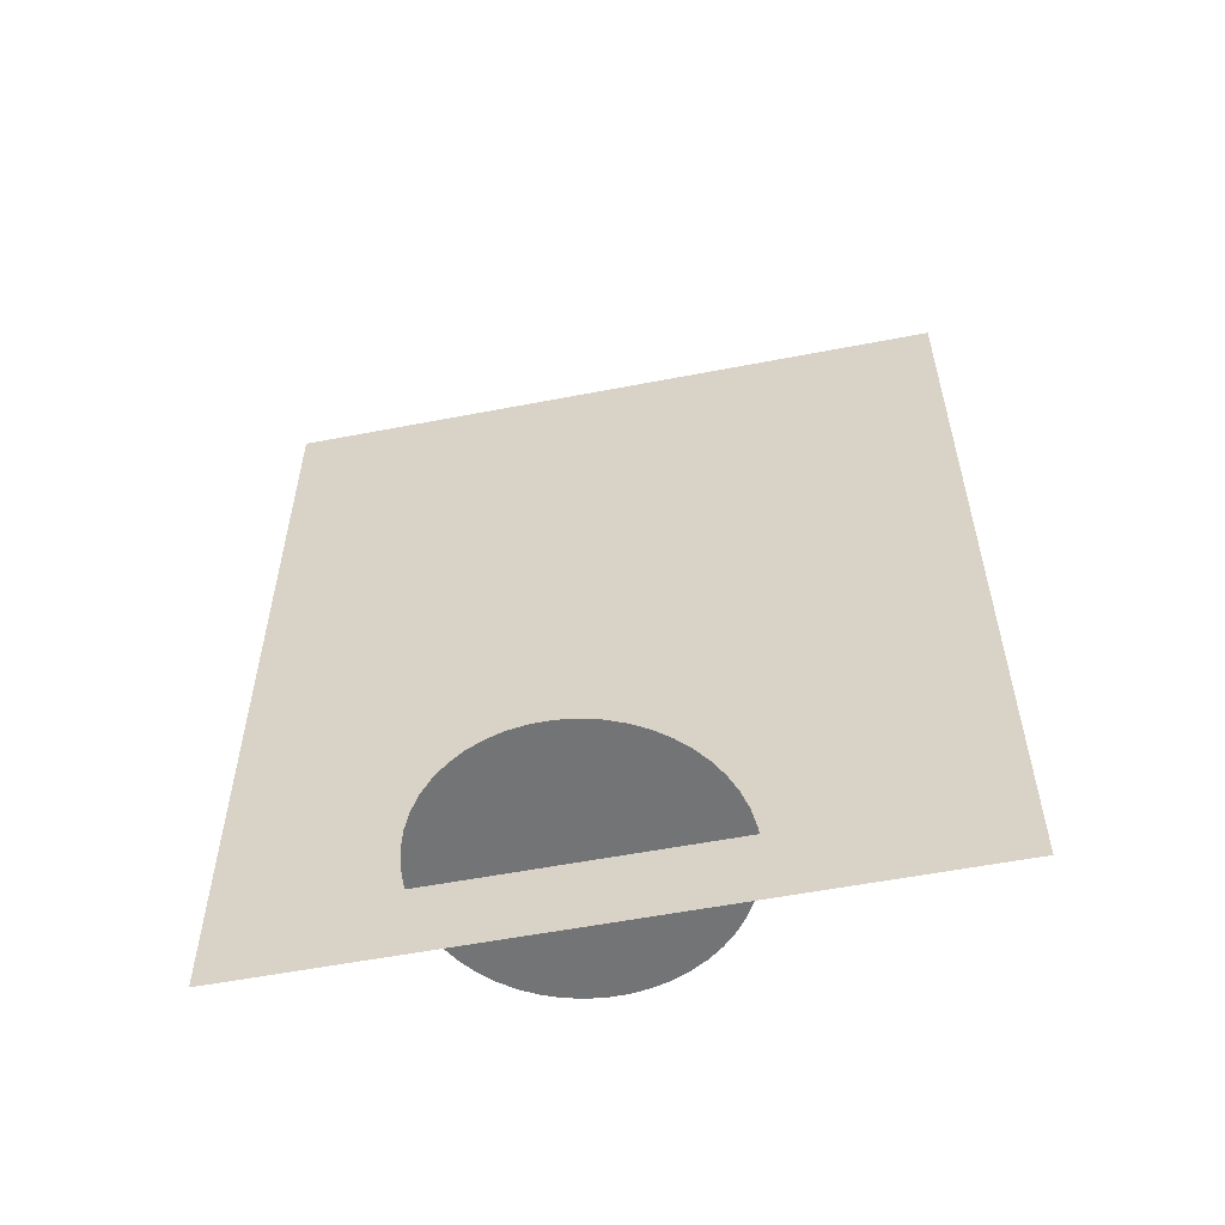
<metadata>
{"format":"obj","ext":"obj","renderer":"f3d","projection":"perspective","resolution":1024,"background":"white","views":[{"elev":-56.2,"azim":106.9,"up":"+Y"}]}
</metadata>
<code>
v 0.07311 -0.06017 -0.09978
v 0.08554 -0.06236 -0.08938
v 0.07311 -0.06236 -0.09978
v 0.08554 -0.06017 -0.08938
v -0.0134 -0.06236 0.1234
v 0.05944 -0.06017 -0.1085
v 0.0965 -0.06236 -0.07744
v -0.02936 -0.06236 0.1206
v 0.002791 -0.06236 0.1241
v 0.05944 -0.06236 -0.1085
v 0.0965 -0.06017 -0.07744
v -0.0134 -0.06017 0.1234
v 0.002791 -0.06017 0.1241
v 0.04474 -0.06017 -0.1153
v 0.1058 -0.06236 -0.06417
v 0.01894 -0.06236 0.1227
v -0.04483 -0.06236 0.1157
v -0.02936 -0.06017 0.1206
v 0.01894 -0.06017 0.1227
v 0.04474 -0.06236 -0.1153
v 0.1058 -0.06017 -0.06417
v 0.02928 -0.06017 -0.1202
v 0.1133 -0.06236 -0.04981
v 0.03475 -0.06236 0.1191
v 0.03475 -0.06017 0.1191
v -0.05952 -0.06236 0.1089
v -0.04483 -0.06017 0.1157
v 0.02928 -0.06236 -0.1202
v 0.1133 -0.06017 -0.04981
v 0.01332 -0.06017 -0.123
v 0.1189 -0.06017 -0.03458
v 0.04998 -0.06236 0.1136
v 0.04998 -0.06017 0.1136
v -0.0732 -0.06236 0.1002
v -0.05952 -0.06017 0.1089
v 0.01332 -0.06236 -0.123
v 0.1189 -0.06236 -0.03458
v -0.002877 -0.06017 -0.1237
v 0.1224 -0.06017 -0.01876
v 0.06434 -0.06236 0.1061
v -0.08563 -0.06236 0.08981
v -0.0732 -0.06017 0.1002
v -0.002877 -0.06236 -0.1237
v 0.1224 -0.06236 -0.01876
v 0.06434 -0.06017 0.1061
v -0.01902 -0.06017 -0.1222
v 0.1238 -0.06017 -0.002619
v 0.07761 -0.06236 0.09676
v -0.09659 -0.06236 0.07787
v -0.08563 -0.06017 0.08981
v -0.01902 -0.06236 -0.1222
v 0.1238 -0.06236 -0.002619
v 0.07761 -0.06017 0.09676
v -0.03484 -0.06017 -0.1187
v 0.1231 -0.06017 0.01357
v 0.08955 -0.06236 0.0858
v -0.1059 -0.06236 0.0646
v -0.09659 -0.06017 0.07787
v -0.03484 -0.06236 -0.1187
v 0.1231 -0.06236 0.01357
v 0.08955 -0.06017 0.0858
v -0.05006 -0.06017 -0.1131
v 0.1203 -0.06017 0.02954
v 0.09995 -0.06236 0.07337
v -0.1134 -0.06236 0.05024
v -0.1059 -0.06017 0.0646
v -0.05006 -0.06236 -0.1131
v 0.1203 -0.06236 0.02954
v 0.09995 -0.06017 0.07337
v -0.06443 -0.06236 -0.1056
v 0.1155 -0.06017 0.045
v 0.1086 -0.06236 0.05969
v -0.119 -0.06236 0.03501
v -0.1134 -0.06017 0.05024
v -0.06443 -0.06017 -0.1056
v 0.1155 -0.06236 0.045
v 0.1086 -0.06017 0.05969
v -0.119 -0.06017 0.03501
v -0.0777 -0.06236 -0.09633
v -0.1225 -0.06236 0.01919
v -0.1225 -0.06017 0.01919
v -0.0777 -0.06017 -0.09633
v -0.08964 -0.06236 -0.08537
v -0.1239 -0.06236 0.003049
v -0.1239 -0.06017 0.003049
v -0.08964 -0.06017 -0.08537
v -0.1 -0.06236 -0.07294
v -0.1232 -0.06236 -0.01314
v -0.1232 -0.06017 -0.01314
v -0.1 -0.06017 -0.07294
v -0.1087 -0.06236 -0.05926
v -0.1204 -0.06236 -0.02911
v -0.1204 -0.06017 -0.02911
v -0.1087 -0.06017 -0.05926
v -0.1156 -0.06236 -0.04457
v -0.1156 -0.06017 -0.04457
v 0.07743 -0.06017 -0.1057
v 0.06294 -0.06017 -0.1149
v 0.09059 -0.06017 -0.09466
v 0.04738 -0.06017 -0.1221
v 0.1022 -0.06017 -0.08202
v -0.03109 -0.06017 0.1277
v -0.01419 -0.06017 0.1307
v 0.002958 -0.06017 0.1314
v 0.07743 0.05552 -0.1057
v 0.07311 0.05552 -0.09978
v 0.06294 0.05552 -0.1149
v 0.04474 0.05552 -0.1153
v 0.04738 0.05552 -0.1221
v 0.09059 0.05552 -0.09466
v 0.08554 0.05552 -0.08938
v -0.04747 -0.06017 0.1226
v 0.02005 -0.06017 0.1299
v 0.03101 -0.06017 -0.1273
v 0.05944 0.05552 -0.1085
v 0.02928 0.05552 -0.1202
v 0.0965 0.05552 -0.07744
v 0.1121 -0.06017 -0.06797
v 0.03101 0.05552 -0.1273
v 0.1022 0.05552 -0.08202
v 0.0368 -0.06017 0.1261
v 0.0141 -0.06017 -0.1302
v 0.01332 0.05552 -0.123
v 0.1058 0.05552 -0.06417
v 0.12 -0.06017 -0.05276
v -0.06303 -0.06017 0.1153
v -0.03109 0.05552 0.1277
v -0.04747 0.05552 0.1226
v -0.02936 0.05552 0.1206
v -0.01419 0.05552 0.1307
v -0.0134 0.05552 0.1234
v 0.002958 0.05552 0.1314
v 0.002791 0.05552 0.1241
v 0.02005 0.05552 0.1299
v 0.01894 0.05552 0.1227
v 0.0368 0.05552 0.1261
v 0.03475 0.05552 0.1191
v 0.0141 0.05552 -0.1302
v 0.1121 0.05552 -0.06797
v 0.1259 -0.06017 -0.03663
v 0.05293 -0.06017 0.1203
v -0.04483 0.05552 0.1157
v 0.04998 0.05552 0.1136
v -0.003044 -0.06017 -0.131
v -0.002877 0.05552 -0.1237
v 0.1133 0.05552 -0.04981
v 0.05293 0.05552 0.1203
v -0.07751 -0.06017 0.1061
v -0.05952 0.05552 0.1089
v -0.06303 0.05552 0.1153
v -0.003044 0.05552 -0.131
v 0.12 0.05552 -0.05276
v 0.1296 -0.06017 -0.01988
v 0.06814 -0.06017 0.1123
v 0.06434 0.05552 0.1061
v -0.0732 0.05552 0.1002
v -0.02014 -0.06017 -0.1294
v -0.01902 0.05552 -0.1222
v 0.1189 0.05552 -0.03458
v 0.1259 0.05552 -0.03663
v 0.1296 0.05552 -0.01988
v 0.1224 0.05552 -0.01876
v 0.06814 0.05552 0.1123
v -0.09067 -0.06017 0.09509
v -0.07751 0.05552 0.1061
v -0.02014 0.05552 -0.1294
v 0.1311 -0.06017 -0.002786
v 0.1238 0.05552 -0.002619
v 0.08219 -0.06017 0.1025
v 0.07761 0.05552 0.09676
v -0.08563 0.05552 0.08981
v -0.03689 -0.06017 -0.1257
v -0.03484 0.05552 -0.1187
v 0.1311 0.05552 -0.002786
v 0.08219 0.05552 0.1025
v -0.1023 -0.06017 0.08245
v -0.09067 0.05552 0.09509
v -0.03689 0.05552 -0.1257
v 0.1231 0.05552 0.01357
v 0.09483 -0.06017 0.09084
v 0.08955 0.05552 0.0858
v -0.09659 0.05552 0.07787
v -0.05301 -0.06017 -0.1198
v -0.05006 0.05552 -0.1131
v 0.1304 -0.06017 0.01436
v 0.1304 0.05552 0.01436
v 0.1203 0.05552 0.02954
v 0.09483 0.05552 0.09084
v -0.1121 -0.06017 0.0684
v -0.1023 0.05552 0.08245
v -0.05301 0.05552 -0.1198
v 0.1155 0.05552 0.045
v 0.09995 0.05552 0.07337
v -0.1059 0.05552 0.0646
v -0.06823 -0.06017 -0.1119
v -0.06443 0.05552 -0.1056
v 0.1058 -0.06017 0.07769
v 0.1274 0.05552 0.03127
v 0.1058 0.05552 0.07769
v 0.1086 0.05552 0.05969
v -0.1201 -0.06017 0.05319
v -0.1121 0.05552 0.0684
v -0.06823 0.05552 -0.1119
v 0.1274 -0.06017 0.03127
v 0.1151 0.05552 0.0632
v -0.1134 0.05552 0.05024
v -0.08228 -0.06017 -0.102
v -0.0777 0.05552 -0.09633
v 0.1151 -0.06017 0.0632
v 0.1223 0.05552 0.04764
v -0.126 -0.06017 0.03706
v -0.1201 0.05552 0.05319
v -0.08228 0.05552 -0.102
v 0.1223 -0.06017 0.04764
v -0.1297 -0.06017 0.02031
v -0.119 0.05552 0.03501
v -0.126 0.05552 0.03706
v -0.08964 0.05552 -0.08537
v -0.1225 0.05552 0.01919
v -0.09492 -0.06017 -0.09041
v -0.1 0.05552 -0.07294
v -0.1297 0.05552 0.02031
v -0.1312 -0.06017 0.003216
v -0.09492 0.05552 -0.09041
v -0.1312 0.05552 0.003216
v -0.1232 0.05552 -0.01314
v -0.1239 0.05552 0.003049
v -0.1305 -0.06017 -0.01393
v -0.1059 -0.06017 -0.07726
v -0.1087 0.05552 -0.05926
v -0.1204 0.05552 -0.02911
v -0.1305 0.05552 -0.01393
v -0.1059 0.05552 -0.07726
v -0.1275 -0.06017 -0.03084
v -0.1156 0.05552 -0.04457
v -0.1151 -0.06017 -0.06277
v -0.1275 0.05552 -0.03084
v -0.1151 0.05552 -0.06277
v -0.1224 -0.06017 -0.04721
v -0.1224 0.05552 -0.04721
v -0.1204 0.04304 -0.02911
v -0.1087 0.04304 -0.05926
v -0.1156 0.04304 -0.04457
v -0.1 0.04304 -0.07294
v -0.1232 0.04304 -0.01314
v -0.08964 0.04304 -0.08537
v -0.1239 0.04304 0.003049
v -0.0777 0.04304 -0.09633
v -0.1225 0.04304 0.01919
v -0.06443 0.04304 -0.1056
v -0.119 0.04304 0.03501
v -0.05006 0.04304 -0.1131
v -0.1134 0.04304 0.05024
v -0.03484 0.04304 -0.1187
v -0.1059 0.04304 0.0646
v -0.01902 0.04304 -0.1222
v -0.09659 0.04304 0.07787
v -0.002877 0.04304 -0.1237
v -0.08563 0.04304 0.08981
v 0.01332 0.04304 -0.123
v -0.0732 0.04304 0.1002
v 0.02928 0.04304 -0.1202
v -0.05952 0.04304 0.1089
v 0.04474 0.04304 -0.1153
v -0.04483 0.04304 0.1157
v 0.05944 0.04304 -0.1085
v -0.02936 0.04304 0.1206
v 0.07311 0.04304 -0.09978
v -0.0134 0.04304 0.1234
v 0.08554 0.04304 -0.08938
v 0.002791 0.04304 0.1241
v 0.0965 0.04304 -0.07744
v 0.01894 0.04304 0.1227
v 0.1058 0.04304 -0.06417
v 0.03475 0.04304 0.1191
v 0.1133 0.04304 -0.04981
v 0.04998 0.04304 0.1136
v 0.1189 0.04304 -0.03458
v 0.06434 0.04304 0.1061
v 0.1224 0.04304 -0.01876
v 0.07761 0.04304 0.09676
v 0.1238 0.04304 -0.002619
v 0.08955 0.04304 0.0858
v 0.1231 0.04304 0.01357
v 0.09995 0.04304 0.07337
v 0.1203 0.04304 0.02954
v 0.1086 0.04304 0.05969
v 0.1155 0.04304 0.045
v -0.02747 -0.02425 -0.3108
v 0.02787 -0.02425 0.267
v -0.02747 0.7105 -0.3108
v 0.02787 0.7105 0.267
v 0.002735 0.02509 0.004574
v 0.003152 0.02509 0.008927
v 0.004274 -0.02425 0.02064
v 0.001494 -0.02425 -0.008383
g mesh1_mesh1-geometry
f 1 2 3
f 2 1 4
f 5 3 2
f 3 6 1
f 4 7 2
f 8 3 5
f 5 2 9
f 6 3 10
f 7 4 11
f 9 2 7
f 8 10 3
f 12 8 5
f 13 5 9
f 10 14 6
f 11 15 7
f 9 7 16
f 17 10 8
f 8 12 18
f 5 13 12
f 9 19 13
f 14 10 20
f 15 11 21
f 16 7 15
f 19 9 16
f 17 20 10
f 18 17 8
f 20 22 14
f 21 23 15
f 16 15 24
f 16 25 19
f 26 20 17
f 17 18 27
f 22 20 28
f 23 21 29
f 24 15 23
f 25 16 24
f 26 28 20
f 27 26 17
f 28 30 22
f 31 23 29
f 24 23 32
f 24 33 25
f 34 28 26
f 26 27 35
f 30 28 36
f 23 31 37
f 32 23 37
f 33 24 32
f 34 36 28
f 35 34 26
f 36 38 30
f 39 37 31
f 32 37 40
f 40 33 32
f 41 36 34
f 34 35 42
f 38 36 43
f 37 39 44
f 40 37 44
f 33 40 45
f 41 43 36
f 42 41 34
f 43 46 38
f 47 44 39
f 40 44 48
f 48 45 40
f 49 43 41
f 41 42 50
f 46 43 51
f 44 47 52
f 48 44 52
f 45 48 53
f 49 51 43
f 50 49 41
f 51 54 46
f 55 52 47
f 48 52 56
f 56 53 48
f 57 51 49
f 49 50 58
f 54 51 59
f 52 55 60
f 56 52 60
f 53 56 61
f 57 59 51
f 58 57 49
f 59 62 54
f 63 60 55
f 56 60 64
f 64 61 56
f 65 59 57
f 57 58 66
f 62 59 67
f 60 63 68
f 64 60 68
f 61 64 69
f 65 67 59
f 66 65 57
f 70 62 67
f 71 68 63
f 64 68 72
f 72 69 64
f 73 67 65
f 65 66 74
f 62 70 75
f 73 70 67
f 68 71 76
f 72 68 76
f 69 72 77
f 65 78 73
f 78 65 74
f 79 75 70
f 80 70 73
f 77 76 71
f 76 77 72
f 81 73 78
f 75 79 82
f 80 79 70
f 73 81 80
f 83 82 79
f 84 79 80
f 85 80 81
f 82 83 86
f 84 83 79
f 80 85 84
f 87 86 83
f 88 83 84
f 89 84 85
f 86 87 90
f 88 87 83
f 84 89 88
f 91 90 87
f 92 87 88
f 93 88 89
f 90 91 94
f 92 91 87
f 88 93 92
f 94 95 96
f 95 94 91
f 91 92 95
f 96 92 93
f 92 96 95
g mesh1_mesh1-geometry
f 3 2 1
f 4 1 2
f 2 3 5
f 1 6 3
f 1 97 4
f 4 97 1
f 2 7 4
f 5 3 8
f 9 2 5
f 10 3 6
f 6 98 1
f 1 98 6
f 1 98 97
f 97 98 1
f 4 97 99
f 99 97 4
f 11 4 7
f 7 2 9
f 3 10 8
f 5 8 12
f 9 5 13
f 6 14 10
f 14 98 6
f 6 98 14
f 4 99 11
f 11 99 4
f 7 15 11
f 16 7 9
f 8 10 17
f 18 12 8
f 12 13 5
f 13 19 9
f 20 10 14
f 14 100 98
f 98 100 14
f 11 99 101
f 101 99 11
f 21 11 15
f 15 7 16
f 16 9 19
f 10 20 17
f 8 17 18
f 102 18 12
f 12 18 102
f 103 12 13
f 13 12 103
f 104 13 19
f 19 13 104
f 14 22 20
f 22 100 14
f 14 100 22
f 105 106 107
f 107 108 109
f 110 111 105
f 11 101 21
f 21 101 11
f 15 23 21
f 24 15 16
f 19 25 16
f 17 20 26
f 27 18 17
f 112 18 102
f 102 18 112
f 102 12 103
f 103 12 102
f 103 13 104
f 104 13 103
f 104 19 113
f 113 19 104
f 28 20 22
f 22 114 100
f 100 114 22
f 106 115 107
f 111 106 105
f 108 116 109
f 115 108 107
f 117 111 110
f 21 101 118
f 118 101 21
f 29 21 23
f 23 15 24
f 24 16 25
f 113 19 25
f 25 19 113
f 20 28 26
f 17 26 27
f 112 27 18
f 18 27 112
f 22 30 28
f 30 114 22
f 22 114 30
f 109 116 119
f 120 117 110
f 21 118 29
f 29 118 21
f 29 23 31
f 32 23 24
f 25 33 24
f 113 25 121
f 121 25 113
f 26 28 34
f 35 27 26
f 112 35 27
f 27 35 112
f 36 28 30
f 30 122 114
f 114 122 30
f 116 123 119
f 124 117 120
f 29 118 125
f 125 118 29
f 37 31 23
f 29 125 31
f 31 125 29
f 37 23 32
f 32 24 33
f 121 25 33
f 33 25 121
f 28 36 34
f 26 34 35
f 126 35 112
f 112 35 126
f 127 128 129
f 130 127 131
f 132 130 133
f 134 132 135
f 136 134 137
f 30 38 36
f 38 122 30
f 30 122 38
f 119 123 138
f 139 124 120
f 31 37 39
f 31 125 140
f 140 125 31
f 40 37 32
f 32 33 40
f 121 33 141
f 141 33 121
f 34 36 41
f 42 35 34
f 126 42 35
f 35 42 126
f 129 128 142
f 131 127 129
f 133 130 131
f 135 132 133
f 137 134 135
f 143 136 137
f 43 36 38
f 38 144 122
f 122 144 38
f 123 145 138
f 146 124 139
f 44 39 37
f 31 140 39
f 39 140 31
f 44 37 40
f 45 40 33
f 141 33 45
f 45 33 141
f 147 136 143
f 36 43 41
f 34 41 42
f 148 42 126
f 126 42 148
f 142 128 149
f 128 150 149
f 38 46 43
f 46 144 38
f 38 144 46
f 138 145 151
f 152 146 139
f 39 44 47
f 39 140 153
f 153 140 39
f 48 44 40
f 40 45 48
f 141 45 154
f 154 45 141
f 155 147 143
f 41 43 49
f 50 42 41
f 148 50 42
f 42 50 148
f 149 150 156
f 51 43 46
f 46 157 144
f 144 157 46
f 145 158 151
f 159 146 152
f 160 159 152
f 52 47 44
f 39 153 47
f 47 153 39
f 161 162 160
f 52 44 48
f 53 48 45
f 154 45 53
f 53 45 154
f 163 147 155
f 43 51 49
f 41 49 50
f 164 50 148
f 148 50 164
f 150 165 156
f 46 54 51
f 54 157 46
f 46 157 54
f 151 158 166
f 162 159 160
f 47 52 55
f 47 153 167
f 167 153 47
f 168 162 161
f 56 52 48
f 48 53 56
f 154 53 169
f 169 53 154
f 170 163 155
f 49 51 57
f 58 50 49
f 164 58 50
f 50 58 164
f 156 165 171
f 59 51 54
f 54 172 157
f 157 172 54
f 158 173 166
f 60 55 52
f 47 167 55
f 55 167 47
f 174 168 161
f 60 52 56
f 61 56 53
f 169 53 61
f 61 53 169
f 175 163 170
f 51 59 57
f 49 57 58
f 176 58 164
f 164 58 176
f 165 177 171
f 54 62 59
f 62 172 54
f 54 172 62
f 166 173 178
f 55 60 63
f 55 167 63
f 63 167 55
f 179 168 174
f 64 60 56
f 56 61 64
f 169 61 180
f 180 61 169
f 181 175 170
f 57 59 65
f 66 58 57
f 176 66 58
f 58 66 176
f 171 177 182
f 67 59 62
f 62 183 172
f 172 183 62
f 173 184 178
f 68 63 60
f 63 167 185
f 185 167 63
f 186 187 174
f 187 179 174
f 68 60 64
f 69 64 61
f 180 61 69
f 69 61 180
f 188 175 181
f 59 67 65
f 57 65 66
f 189 66 176
f 176 66 189
f 177 190 182
f 67 62 70
f 75 183 62
f 62 183 75
f 178 184 191
f 63 68 71
f 63 185 71
f 71 185 63
f 192 187 186
f 72 68 64
f 64 69 72
f 180 69 77
f 77 69 180
f 193 188 181
f 65 67 73
f 74 66 65
f 189 74 66
f 66 74 189
f 182 190 194
f 75 70 62
f 67 70 73
f 75 195 183
f 183 195 75
f 184 196 191
f 76 71 68
f 197 71 185
f 185 71 197
f 198 199 186
f 186 199 192
f 76 68 72
f 77 72 69
f 180 77 197
f 197 77 180
f 200 188 193
f 73 78 65
f 74 65 78
f 201 74 189
f 189 74 201
f 190 202 194
f 70 75 79
f 73 70 80
f 82 195 75
f 75 195 82
f 191 196 203
f 71 76 77
f 197 77 71
f 71 77 197
f 197 185 204
f 204 185 197
f 205 199 198
f 192 199 200
f 72 77 76
f 199 188 200
f 78 73 81
f 201 78 74
f 74 78 201
f 194 202 206
f 82 79 75
f 70 79 80
f 80 81 73
f 82 207 195
f 195 207 82
f 196 208 203
f 197 204 209
f 209 204 197
f 210 205 198
f 211 81 78
f 78 81 211
f 211 78 201
f 201 78 211
f 202 212 206
f 79 82 83
f 80 79 84
f 81 80 85
f 86 207 82
f 82 207 86
f 203 208 213
f 209 204 214
f 214 204 209
f 215 81 211
f 211 81 215
f 206 212 216
f 212 217 216
f 86 83 82
f 79 83 84
f 84 85 80
f 215 85 81
f 81 85 215
f 90 207 86
f 86 207 90
f 208 218 213
f 216 217 219
f 83 86 87
f 84 83 88
f 85 84 89
f 215 89 85
f 85 89 215
f 90 220 207
f 207 220 90
f 90 87 86
f 218 221 213
f 217 222 219
f 83 87 88
f 88 89 84
f 223 89 215
f 215 89 223
f 94 220 90
f 90 220 94
f 87 90 91
f 213 221 224
f 222 225 226
f 219 222 227
f 88 87 92
f 89 88 93
f 223 93 89
f 89 93 223
f 96 220 94
f 94 220 96
f 94 91 90
f 87 91 92
f 228 229 220
f 220 229 228
f 221 230 224
f 226 225 231
f 227 222 226
f 92 93 88
f 223 96 93
f 93 96 223
f 228 220 96
f 96 220 228
f 96 95 94
f 91 94 95
f 95 92 91
f 224 232 233
f 234 229 228
f 228 229 234
f 230 235 224
f 232 235 225
f 231 225 235
f 93 92 96
f 96 223 228
f 228 223 96
f 95 96 92
f 234 236 229
f 229 236 234
f 232 237 233
f 235 232 224
f 233 237 238
f 236 234 239
f 239 234 236
f 240 238 237
g mesh1_mesh1-geometry
f 107 97 98
f 105 99 97
f 97 107 105
f 98 109 107
f 99 105 110
f 109 98 100
f 107 106 105
f 109 108 107
f 105 111 110
f 110 101 99
f 100 119 109
f 107 115 106
f 105 106 111
f 109 116 108
f 107 108 115
f 110 111 117
f 101 110 120
f 127 112 102
f 130 102 103
f 132 103 104
f 134 104 113
f 119 100 114
f 119 116 109
f 110 117 120
f 120 118 101
f 112 127 128
f 102 130 127
f 103 132 130
f 104 134 132
f 113 136 134
f 114 138 119
f 119 123 116
f 120 117 124
f 118 120 139
f 136 113 121
f 129 128 127
f 128 126 112
f 131 127 130
f 133 130 132
f 135 132 134
f 137 134 136
f 138 114 122
f 138 123 119
f 120 124 139
f 139 125 118
f 121 147 136
f 142 128 129
f 129 127 131
f 126 128 150
f 131 130 133
f 133 132 135
f 135 134 137
f 137 136 143
f 122 151 138
f 138 145 123
f 139 124 146
f 125 139 152
f 125 160 140
f 147 121 141
f 143 136 147
f 149 128 142
f 149 150 128
f 150 148 126
f 151 122 144
f 151 145 138
f 139 146 152
f 160 125 152
f 161 140 160
f 154 147 141
f 143 147 155
f 156 150 149
f 148 150 165
f 144 166 151
f 151 158 145
f 152 146 159
f 152 159 160
f 140 161 153
f 160 162 161
f 147 154 163
f 155 147 163
f 156 165 150
f 165 164 148
f 166 144 157
f 166 158 151
f 160 159 162
f 174 153 161
f 161 162 168
f 169 163 154
f 155 163 170
f 171 165 156
f 164 165 177
f 157 178 166
f 166 173 158
f 153 174 167
f 161 168 174
f 163 169 175
f 170 163 175
f 171 177 165
f 177 176 164
f 178 157 172
f 178 173 166
f 186 167 174
f 174 168 179
f 180 175 169
f 170 175 181
f 182 177 171
f 176 177 190
f 172 191 178
f 178 184 173
f 167 186 185
f 174 187 186
f 174 179 187
f 175 180 188
f 181 175 188
f 182 190 177
f 190 189 176
f 191 172 183
f 191 184 178
f 198 185 186
f 186 187 192
f 197 188 180
f 181 188 193
f 194 190 182
f 189 190 202
f 195 191 183
f 191 196 184
f 185 198 204
f 186 199 198
f 192 199 186
f 188 197 199
f 193 188 200
f 194 202 190
f 202 201 189
f 191 195 203
f 203 196 191
f 210 204 198
f 198 199 205
f 200 199 192
f 209 199 197
f 200 188 199
f 206 202 194
f 201 202 212
f 207 203 195
f 203 208 196
f 204 210 214
f 198 205 210
f 199 209 205
f 206 212 202
f 217 201 212
f 203 207 213
f 213 208 203
f 205 214 210
f 214 205 209
f 201 217 211
f 216 212 206
f 216 217 212
f 220 213 207
f 213 218 208
f 211 222 215
f 222 211 217
f 219 217 216
f 213 220 224
f 213 221 218
f 225 215 222
f 219 222 217
f 229 224 220
f 224 221 213
f 215 225 223
f 226 225 222
f 227 222 219
f 224 229 233
f 224 230 221
f 232 223 225
f 231 225 226
f 226 222 227
f 236 233 229
f 233 232 224
f 224 235 230
f 223 232 228
f 225 235 232
f 235 225 231
f 233 236 238
f 233 237 232
f 224 232 235
f 228 237 234
f 237 228 232
f 239 238 236
f 238 237 233
f 240 234 237
f 238 239 240
f 237 238 240
f 234 240 239
g mesh1_mesh1-geometry
f 98 97 107
f 97 99 105
f 105 107 97
f 107 109 98
f 110 105 99
f 100 98 109
f 99 101 110
f 109 119 100
f 120 110 101
f 102 112 127
f 103 102 130
f 104 103 132
f 113 104 134
f 114 100 119
f 101 118 120
f 128 127 112
f 127 130 102
f 130 132 103
f 132 134 104
f 134 136 113
f 119 138 114
f 139 120 118
f 121 113 136
f 112 126 128
f 122 114 138
f 118 125 139
f 136 147 121
f 150 128 126
f 138 151 122
f 152 139 125
f 140 160 125
f 141 121 147
f 126 148 150
f 144 122 151
f 152 125 160
f 160 140 161
f 141 147 154
f 165 150 148
f 151 166 144
f 153 161 140
f 163 154 147
f 148 164 165
f 157 144 166
f 161 153 174
f 154 163 169
f 177 165 164
f 166 178 157
f 167 174 153
f 175 169 163
f 164 176 177
f 172 157 178
f 174 167 186
f 169 175 180
f 190 177 176
f 178 191 172
f 185 186 167
f 188 180 175
f 176 189 190
f 183 172 191
f 186 185 198
f 180 188 197
f 202 190 189
f 183 191 195
f 204 198 185
f 199 197 188
f 189 201 202
f 203 195 191
f 198 204 210
f 197 199 209
f 212 202 201
f 195 203 207
f 214 210 204
f 205 209 199
f 212 201 217
f 213 207 203
f 210 214 205
f 209 205 214
f 211 217 201
f 207 213 220
f 215 222 211
f 217 211 222
f 224 220 213
f 222 215 225
f 220 224 229
f 223 225 215
f 233 229 224
f 225 223 232
f 229 233 236
f 228 232 223
f 238 236 233
f 234 237 228
f 232 228 237
f 236 238 239
f 237 234 240
f 240 239 238
f 239 240 234
g mesh2_mesh2-geometry
f 241 242 243
f 242 241 244
f 244 241 245
f 244 245 246
f 246 245 247
f 246 247 248
f 248 247 249
f 248 249 250
f 250 249 251
f 250 251 252
f 252 251 253
f 252 253 254
f 254 253 255
f 254 255 256
f 256 255 257
f 256 257 258
f 258 257 259
f 258 259 260
f 260 259 261
f 260 261 262
f 262 261 263
f 262 263 264
f 264 263 265
f 264 265 266
f 266 265 267
f 266 267 268
f 268 267 269
f 268 269 270
f 270 269 271
f 270 271 272
f 272 271 273
f 272 273 274
f 274 273 275
f 274 275 276
f 276 275 277
f 276 277 278
f 278 277 279
f 278 279 280
f 280 279 281
f 280 281 282
f 282 281 283
f 282 283 284
f 284 283 285
f 284 285 286
f 286 285 287
f 286 287 288
g mesh2_mesh2-geometry
f 243 242 241
f 244 241 242
f 245 241 244
f 246 245 244
f 247 245 246
f 248 247 246
f 249 247 248
f 250 249 248
f 251 249 250
f 252 251 250
f 253 251 252
f 254 253 252
f 255 253 254
f 256 255 254
f 257 255 256
f 258 257 256
f 259 257 258
f 260 259 258
f 261 259 260
f 262 261 260
f 263 261 262
f 264 263 262
f 265 263 264
f 266 265 264
f 267 265 266
f 268 267 266
f 269 267 268
f 270 269 268
f 271 269 270
f 272 271 270
f 273 271 272
f 274 273 272
f 275 273 274
f 276 275 274
f 277 275 276
f 278 277 276
f 279 277 278
f 280 279 278
f 281 279 280
f 282 281 280
f 283 281 282
f 284 283 282
f 285 283 284
f 286 285 284
f 287 285 286
f 288 287 286
g mesh3_mesh3-geometry
l 185 204
l 167 185
l 204 214
l 153 167
l 214 209
l 140 153
l 209 197
l 125 140
l 197 180
l 118 125
l 180 169
l 101 118
l 169 154
l 99 101
l 154 141
l 97 99
l 141 121
l 98 97
l 121 113
l 100 98
l 113 104
l 114 100
l 104 103
l 122 114
l 103 102
l 144 122
l 102 112
l 157 144
l 112 126
l 172 157
l 126 148
l 183 172
l 148 164
l 195 183
l 164 176
l 207 195
l 176 189
l 220 207
l 189 201
l 229 220
l 201 211
l 236 229
l 211 215
l 239 236
l 215 223
l 234 239
l 223 228
l 228 234
g mesh4_mesh4-geometry
l 6 1
l 14 6
l 22 14
l 30 22
l 38 30
l 46 38
l 54 46
l 62 54
l 75 62
l 82 75
l 86 82
l 90 86
l 94 90
l 96 94
l 93 96
l 89 93
l 85 89
l 81 85
l 78 81
l 74 78
l 66 74
l 58 66
l 50 58
l 42 50
l 35 42
l 27 35
l 18 27
l 12 18
l 13 12
l 19 13
l 25 19
l 33 25
l 45 33
g mesh5_mesh5-geometry
f 289 290 291
f 289 291 290
f 292 291 290
f 292 290 291
g mesh6_mesh6-geometry
l 293 294
g mesh7_mesh7-geometry
l 295 296

</code>
